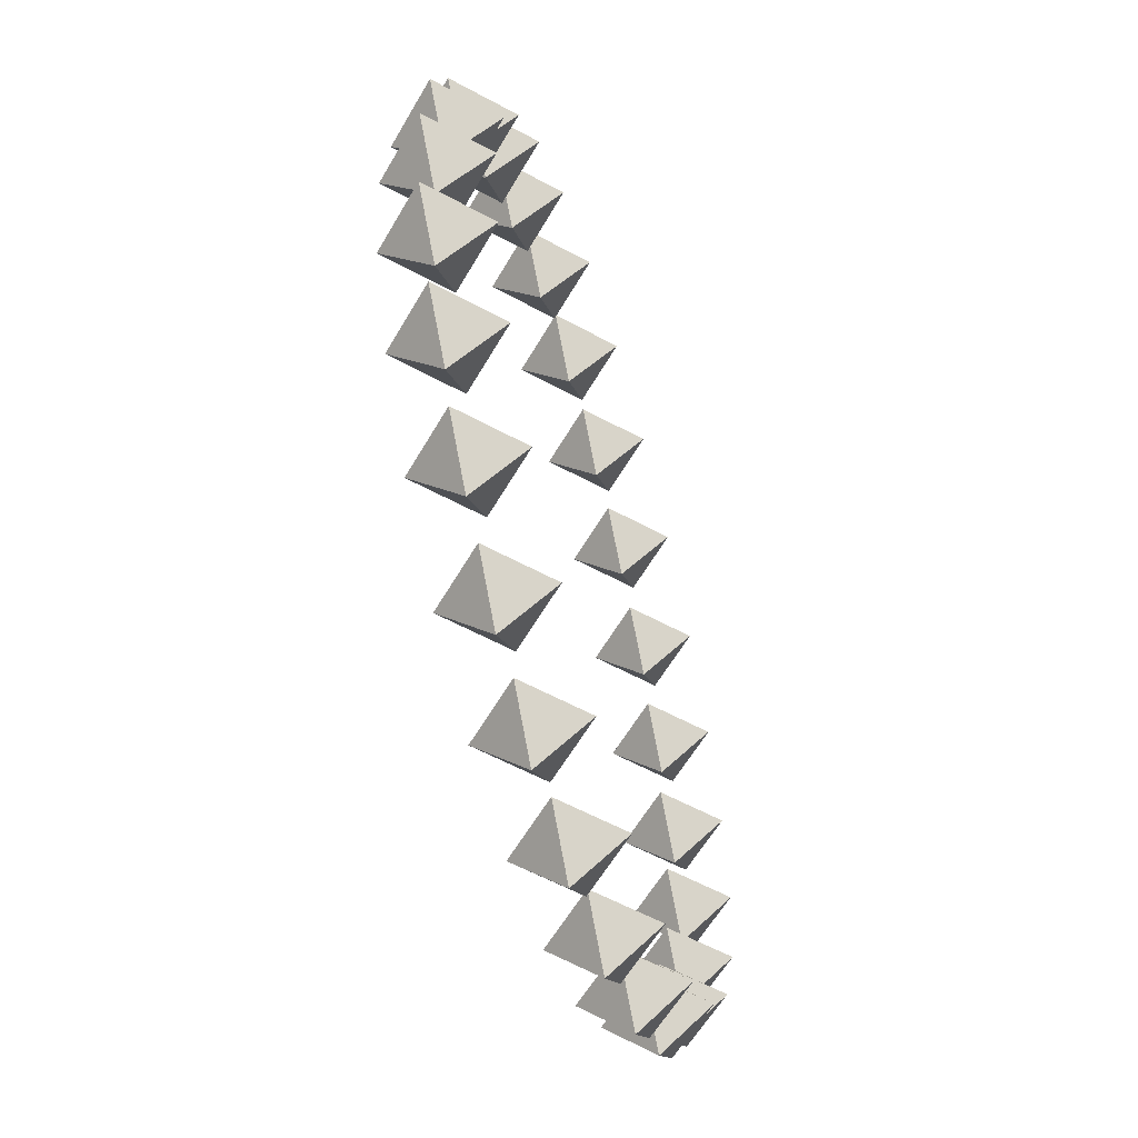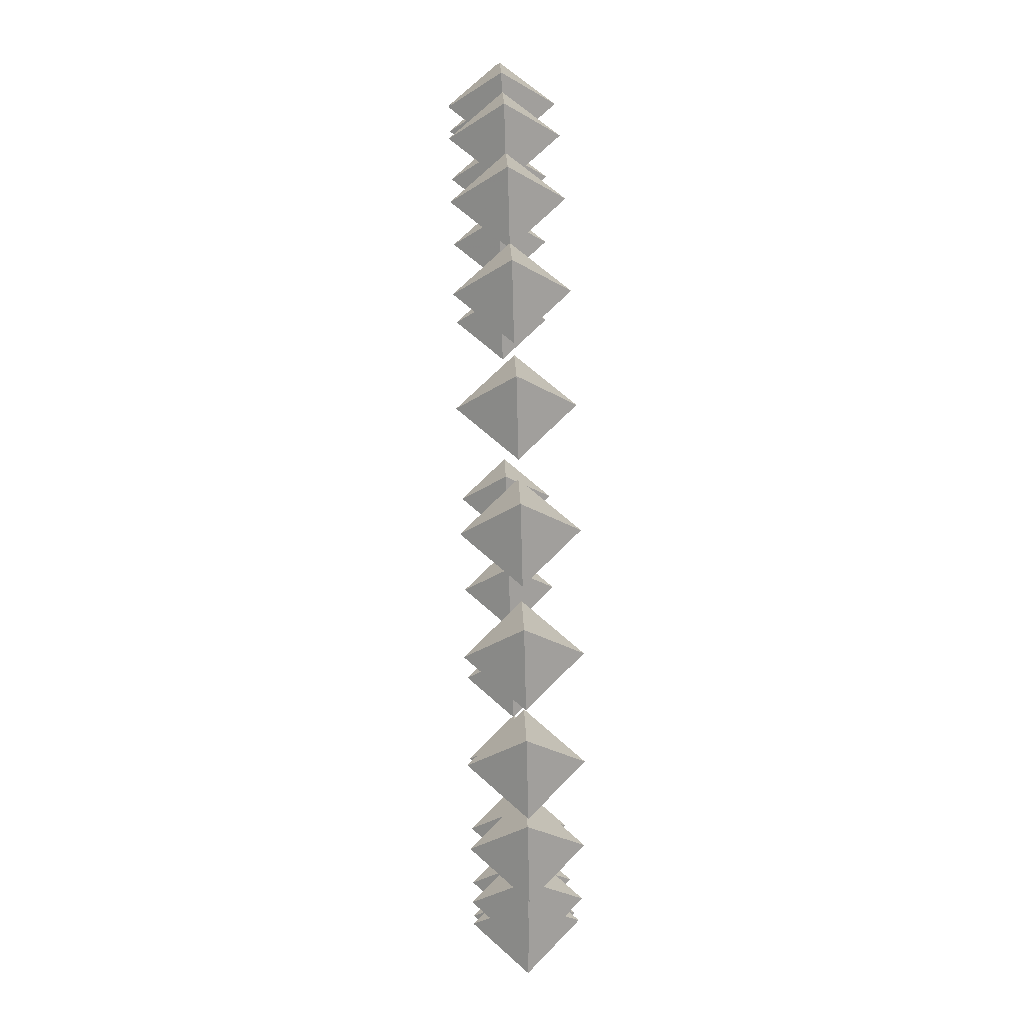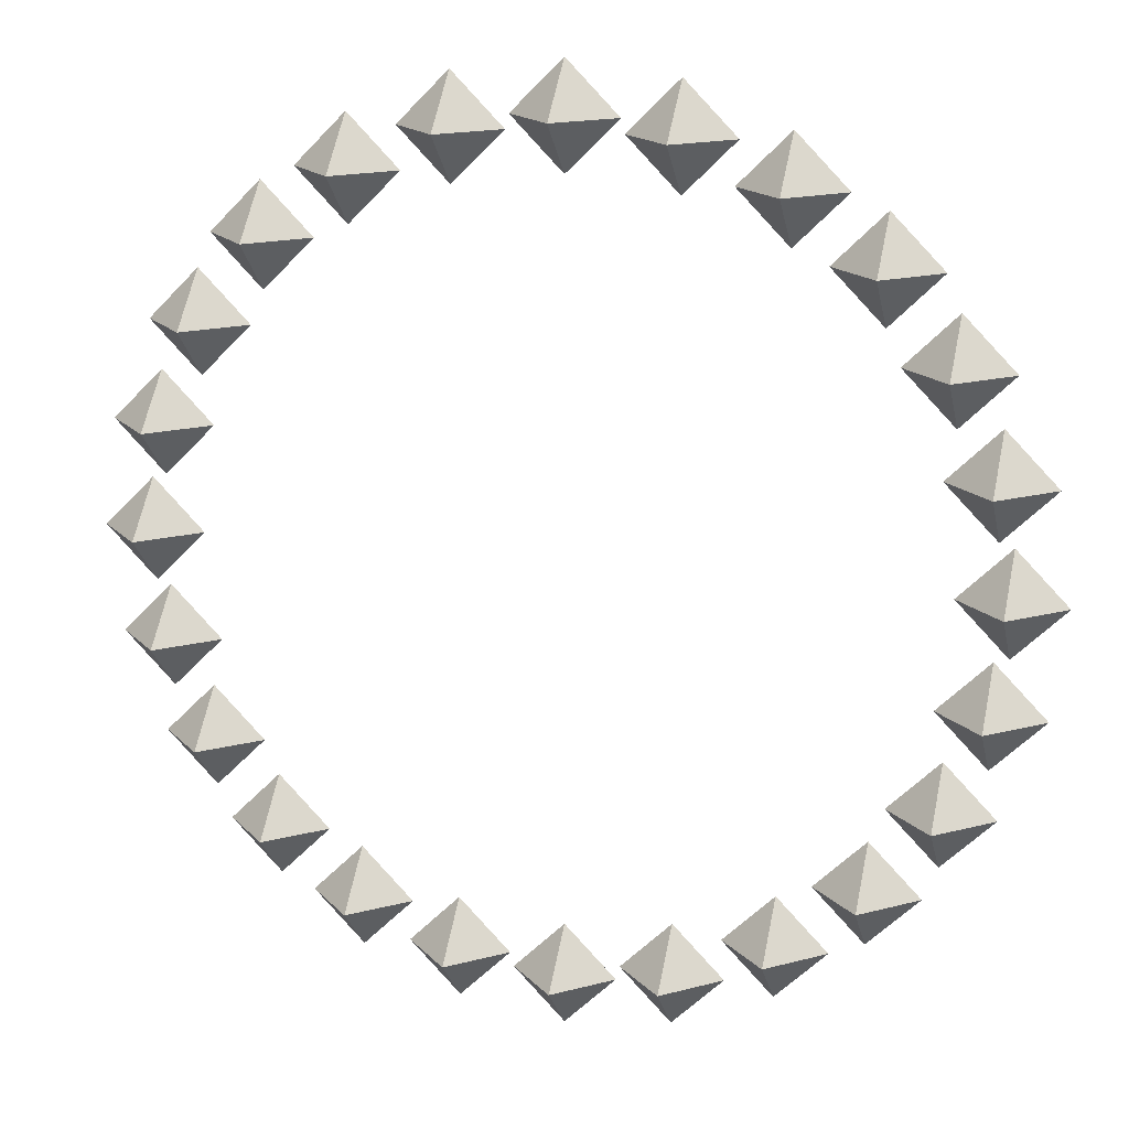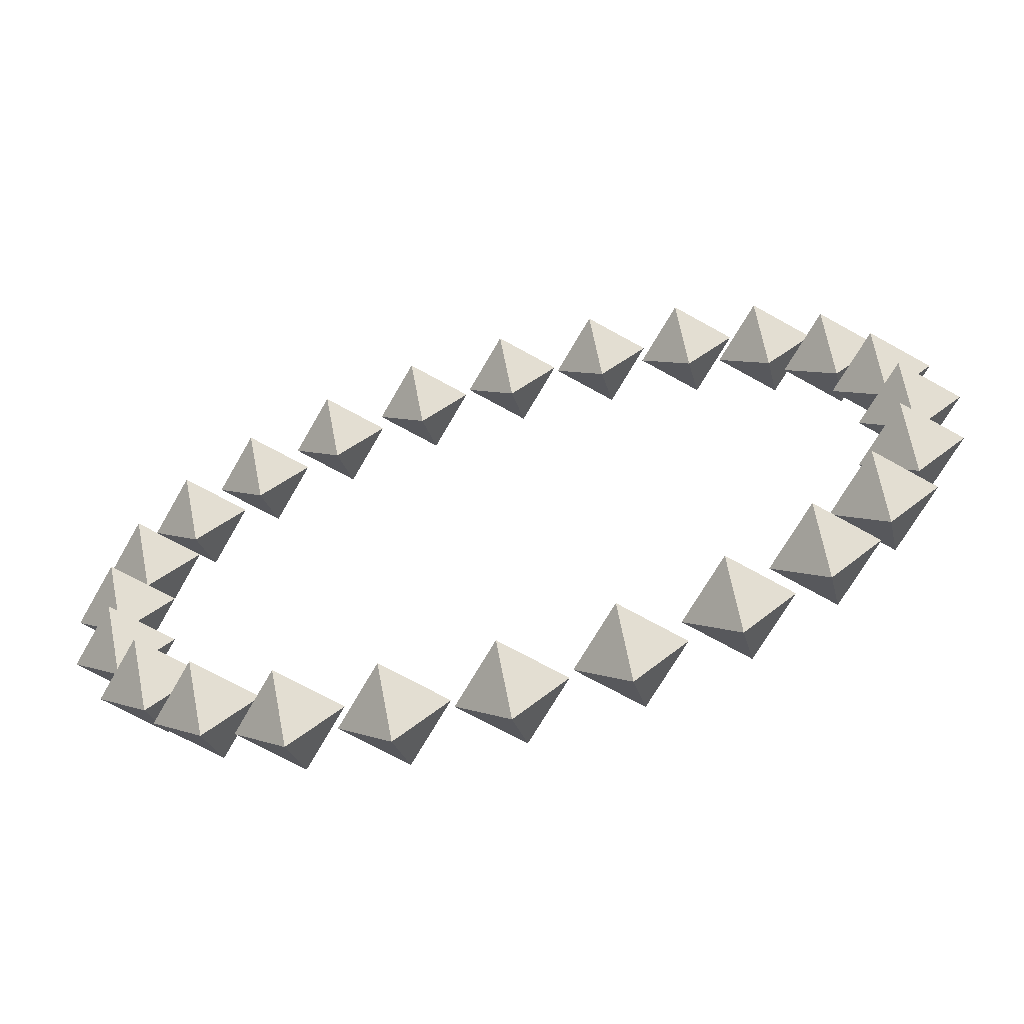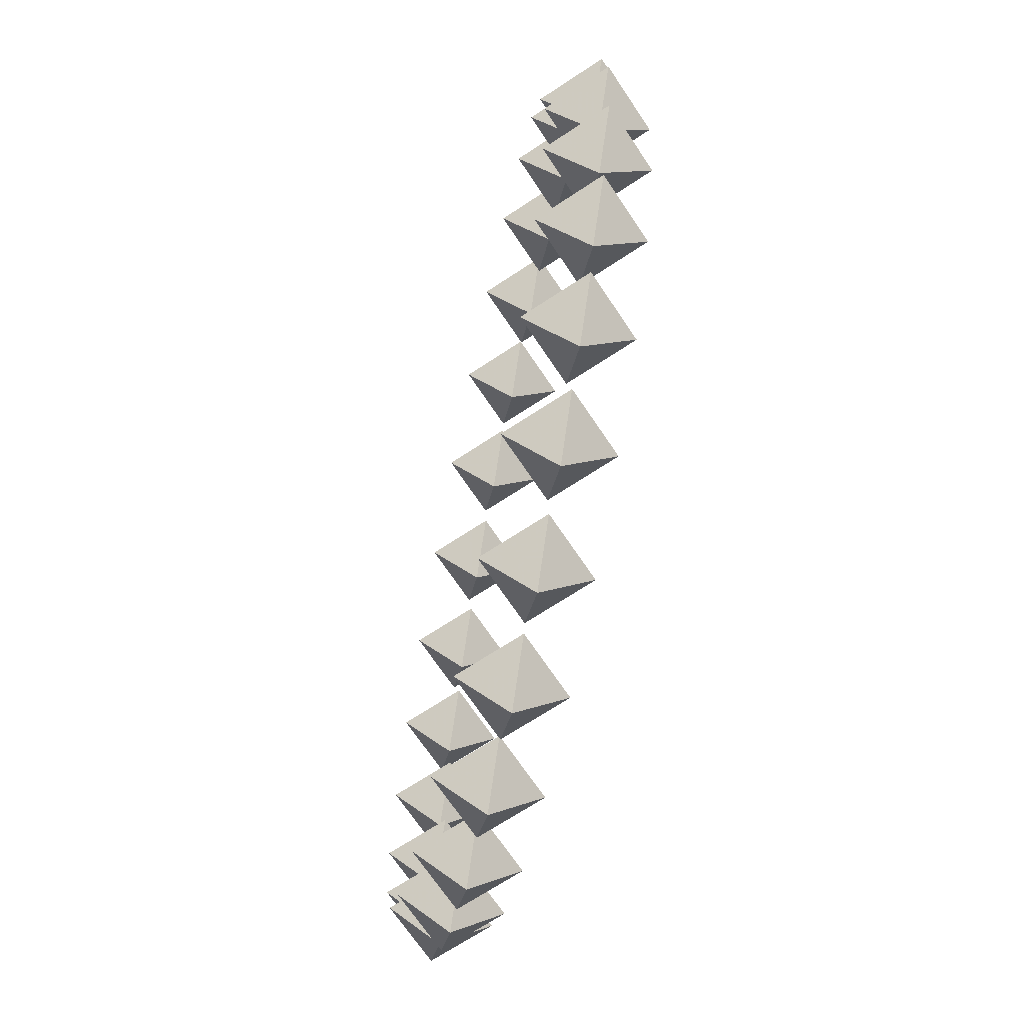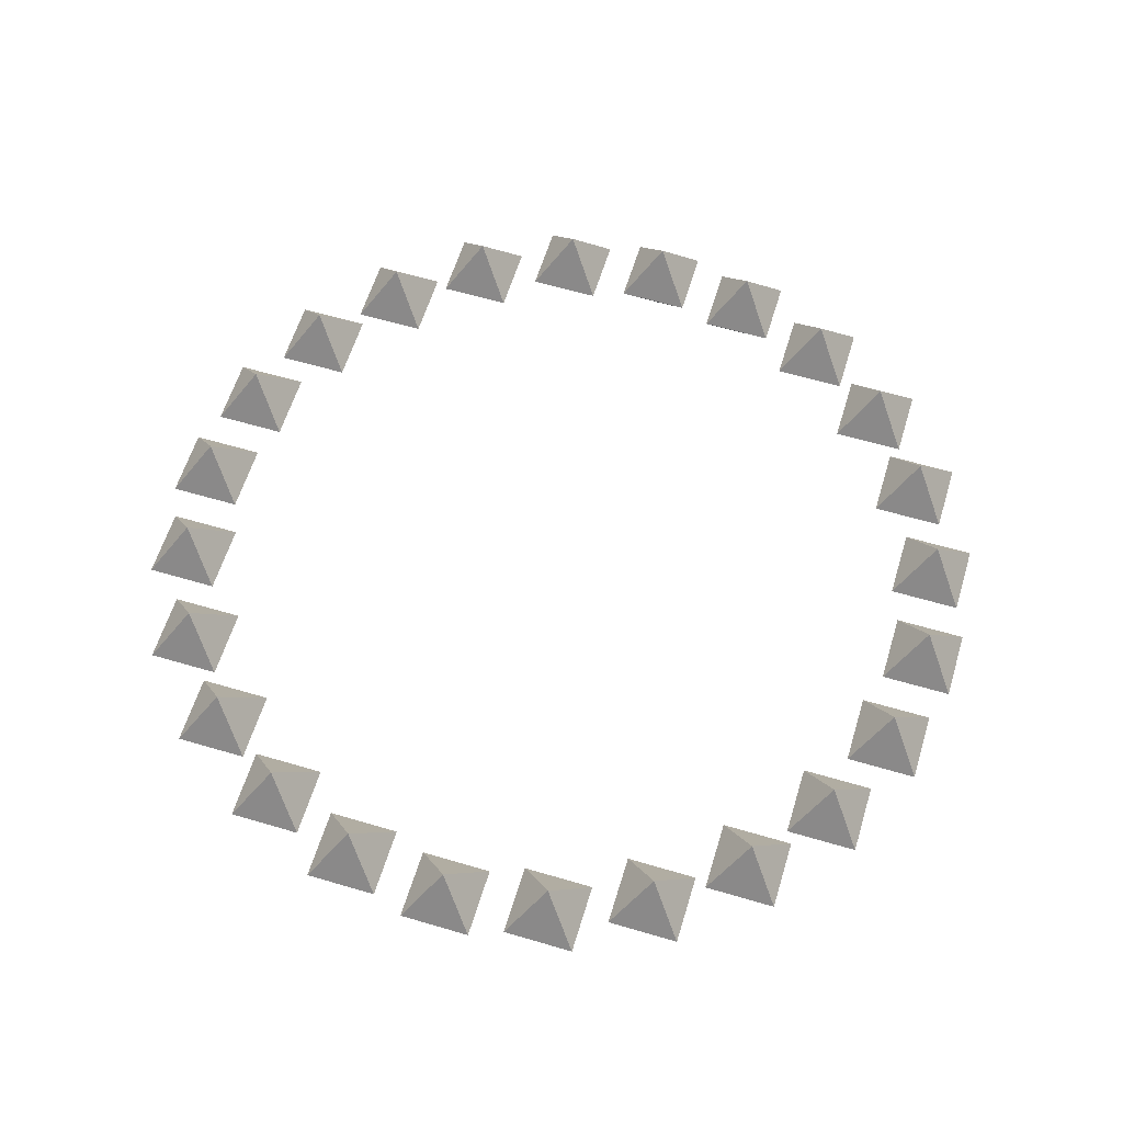
<metadata>
{"format":"obj","ext":"obj","renderer":"f3d","projection":"perspective","resolution":1024,"background":"white","views":[{"elev":-57.8,"azim":-74.5,"up":"+Y"},{"elev":62.4,"azim":-92.0,"up":"+Y"},{"elev":17.0,"azim":-163.0,"up":"+Y"},{"elev":-67.8,"azim":15.5,"up":"+Y"},{"elev":-68.5,"azim":-101.4,"up":"+Y"},{"elev":60.2,"azim":-118.1,"up":"+Z"}]}
</metadata>
<code>
g lch_70_40_0
v 0 4 0.5
v 0.5 4 0
v 0 4.5 0
v -0.5 4 0
v 0 3.5 0
v 0 4 -0.5
f 2 3 1
f 3 4 1
f 4 5 1
f 5 2 1
f 2 5 6
f 5 4 6
f 4 3 6
f 3 2 6
g lch_70_40_15
v 1.035 3.864 0.5
v 1.535 3.864 0
v 1.035 4.364 0
v 0.5353 3.864 0
v 1.035 3.364 0
v 1.035 3.864 -0.5
f 8 9 7
f 9 10 7
f 10 11 7
f 11 8 7
f 8 11 12
f 11 10 12
f 10 9 12
f 9 8 12
g lch_70_40_30
v 2 3.464 0.5
v 2.5 3.464 0
v 2 3.964 0
v 1.5 3.464 0
v 2 2.964 0
v 2 3.464 -0.5
f 14 15 13
f 15 16 13
f 16 17 13
f 17 14 13
f 14 17 18
f 17 16 18
f 16 15 18
f 15 14 18
g lch_70_40_45
v 2.828 2.828 0.5
v 3.328 2.828 0
v 2.828 3.328 0
v 2.328 2.828 0
v 2.828 2.328 0
v 2.828 2.828 -0.5
f 20 21 19
f 21 22 19
f 22 23 19
f 23 20 19
f 20 23 24
f 23 22 24
f 22 21 24
f 21 20 24
g lch_70_40_60
v 3.464 2 0.5
v 3.964 2 0
v 3.464 2.5 0
v 2.964 2 0
v 3.464 1.5 0
v 3.464 2 -0.5
f 26 27 25
f 27 28 25
f 28 29 25
f 29 26 25
f 26 29 30
f 29 28 30
f 28 27 30
f 27 26 30
g lch_70_40_75
v 3.864 1.035 0.5
v 4.364 1.035 0
v 3.864 1.535 0
v 3.364 1.035 0
v 3.864 0.5353 0
v 3.864 1.035 -0.5
f 32 33 31
f 33 34 31
f 34 35 31
f 35 32 31
f 32 35 36
f 35 34 36
f 34 33 36
f 33 32 36
g lch_70_40_90
v 4 0 0.5
v 4.5 0 0
v 4 0.5 0
v 3.5 0 0
v 4 -0.5 0
v 4 0 -0.5
f 38 39 37
f 39 40 37
f 40 41 37
f 41 38 37
f 38 41 42
f 41 40 42
f 40 39 42
f 39 38 42
g lch_70_40_105
v 3.864 -1.035 0.5
v 4.364 -1.035 0
v 3.864 -0.5353 0
v 3.364 -1.035 0
v 3.864 -1.535 0
v 3.864 -1.035 -0.5
f 44 45 43
f 45 46 43
f 46 47 43
f 47 44 43
f 44 47 48
f 47 46 48
f 46 45 48
f 45 44 48
g lch_70_40_120
v 3.464 -2 0.5
v 3.964 -2 0
v 3.464 -1.5 0
v 2.964 -2 0
v 3.464 -2.5 0
v 3.464 -2 -0.5
f 50 51 49
f 51 52 49
f 52 53 49
f 53 50 49
f 50 53 54
f 53 52 54
f 52 51 54
f 51 50 54
g lch_70_40_135
v 2.828 -2.828 0.5
v 3.328 -2.828 0
v 2.828 -2.328 0
v 2.328 -2.828 0
v 2.828 -3.328 0
v 2.828 -2.828 -0.5
f 56 57 55
f 57 58 55
f 58 59 55
f 59 56 55
f 56 59 60
f 59 58 60
f 58 57 60
f 57 56 60
g lch_70_40_150
v 2 -3.464 0.5
v 2.5 -3.464 0
v 2 -2.964 0
v 1.5 -3.464 0
v 2 -3.964 0
v 2 -3.464 -0.5
f 62 63 61
f 63 64 61
f 64 65 61
f 65 62 61
f 62 65 66
f 65 64 66
f 64 63 66
f 63 62 66
g lch_70_40_165
v 1.035 -3.864 0.5
v 1.535 -3.864 0
v 1.035 -3.364 0
v 0.5353 -3.864 0
v 1.035 -4.364 0
v 1.035 -3.864 -0.5
f 68 69 67
f 69 70 67
f 70 71 67
f 71 68 67
f 68 71 72
f 71 70 72
f 70 69 72
f 69 68 72
g lch_70_40_180
v 0 -4 0.5
v 0.5 -4 0
v 0 -3.5 0
v -0.5 -4 0
v 0 -4.5 0
v 0 -4 -0.5
f 74 75 73
f 75 76 73
f 76 77 73
f 77 74 73
f 74 77 78
f 77 76 78
f 76 75 78
f 75 74 78
g lch_70_40_195
v -1.035 -3.864 0.5
v -0.5353 -3.864 0
v -1.035 -3.364 0
v -1.535 -3.864 0
v -1.035 -4.364 0
v -1.035 -3.864 -0.5
f 80 81 79
f 81 82 79
f 82 83 79
f 83 80 79
f 80 83 84
f 83 82 84
f 82 81 84
f 81 80 84
g lch_70_40_210
v -2 -3.464 0.5
v -1.5 -3.464 0
v -2 -2.964 0
v -2.5 -3.464 0
v -2 -3.964 0
v -2 -3.464 -0.5
f 86 87 85
f 87 88 85
f 88 89 85
f 89 86 85
f 86 89 90
f 89 88 90
f 88 87 90
f 87 86 90
g lch_70_40_225
v -2.828 -2.828 0.5
v -2.328 -2.828 0
v -2.828 -2.328 0
v -3.328 -2.828 0
v -2.828 -3.328 0
v -2.828 -2.828 -0.5
f 92 93 91
f 93 94 91
f 94 95 91
f 95 92 91
f 92 95 96
f 95 94 96
f 94 93 96
f 93 92 96
g lch_70_40_240
v -3.464 -2 0.5
v -2.964 -2 0
v -3.464 -1.5 0
v -3.964 -2 0
v -3.464 -2.5 0
v -3.464 -2 -0.5
f 98 99 97
f 99 100 97
f 100 101 97
f 101 98 97
f 98 101 102
f 101 100 102
f 100 99 102
f 99 98 102
g lch_70_40_255
v -3.864 -1.035 0.5
v -3.364 -1.035 0
v -3.864 -0.5353 0
v -4.364 -1.035 0
v -3.864 -1.535 0
v -3.864 -1.035 -0.5
f 104 105 103
f 105 106 103
f 106 107 103
f 107 104 103
f 104 107 108
f 107 106 108
f 106 105 108
f 105 104 108
g lch_70_40_270
v -4 -0 0.5
v -3.5 -0 0
v -4 0.5 0
v -4.5 -0 0
v -4 -0.5 0
v -4 -0 -0.5
f 110 111 109
f 111 112 109
f 112 113 109
f 113 110 109
f 110 113 114
f 113 112 114
f 112 111 114
f 111 110 114
g lch_70_40_285
v -3.864 1.035 0.5
v -3.364 1.035 0
v -3.864 1.535 0
v -4.364 1.035 0
v -3.864 0.5353 0
v -3.864 1.035 -0.5
f 116 117 115
f 117 118 115
f 118 119 115
f 119 116 115
f 116 119 120
f 119 118 120
f 118 117 120
f 117 116 120
g lch_70_40_300
v -3.464 2 0.5
v -2.964 2 0
v -3.464 2.5 0
v -3.964 2 0
v -3.464 1.5 0
v -3.464 2 -0.5
f 122 123 121
f 123 124 121
f 124 125 121
f 125 122 121
f 122 125 126
f 125 124 126
f 124 123 126
f 123 122 126
g lch_70_40_315
v -2.828 2.828 0.5
v -2.328 2.828 0
v -2.828 3.328 0
v -3.328 2.828 0
v -2.828 2.328 0
v -2.828 2.828 -0.5
f 128 129 127
f 129 130 127
f 130 131 127
f 131 128 127
f 128 131 132
f 131 130 132
f 130 129 132
f 129 128 132
g lch_70_40_330
v -2 3.464 0.5
v -1.5 3.464 0
v -2 3.964 0
v -2.5 3.464 0
v -2 2.964 0
v -2 3.464 -0.5
f 134 135 133
f 135 136 133
f 136 137 133
f 137 134 133
f 134 137 138
f 137 136 138
f 136 135 138
f 135 134 138
g lch_70_40_345
v -1.035 3.864 0.5
v -0.5353 3.864 0
v -1.035 4.364 0
v -1.535 3.864 0
v -1.035 3.364 0
v -1.035 3.864 -0.5
f 140 141 139
f 141 142 139
f 142 143 139
f 143 140 139
f 140 143 144
f 143 142 144
f 142 141 144
f 141 140 144

</code>
